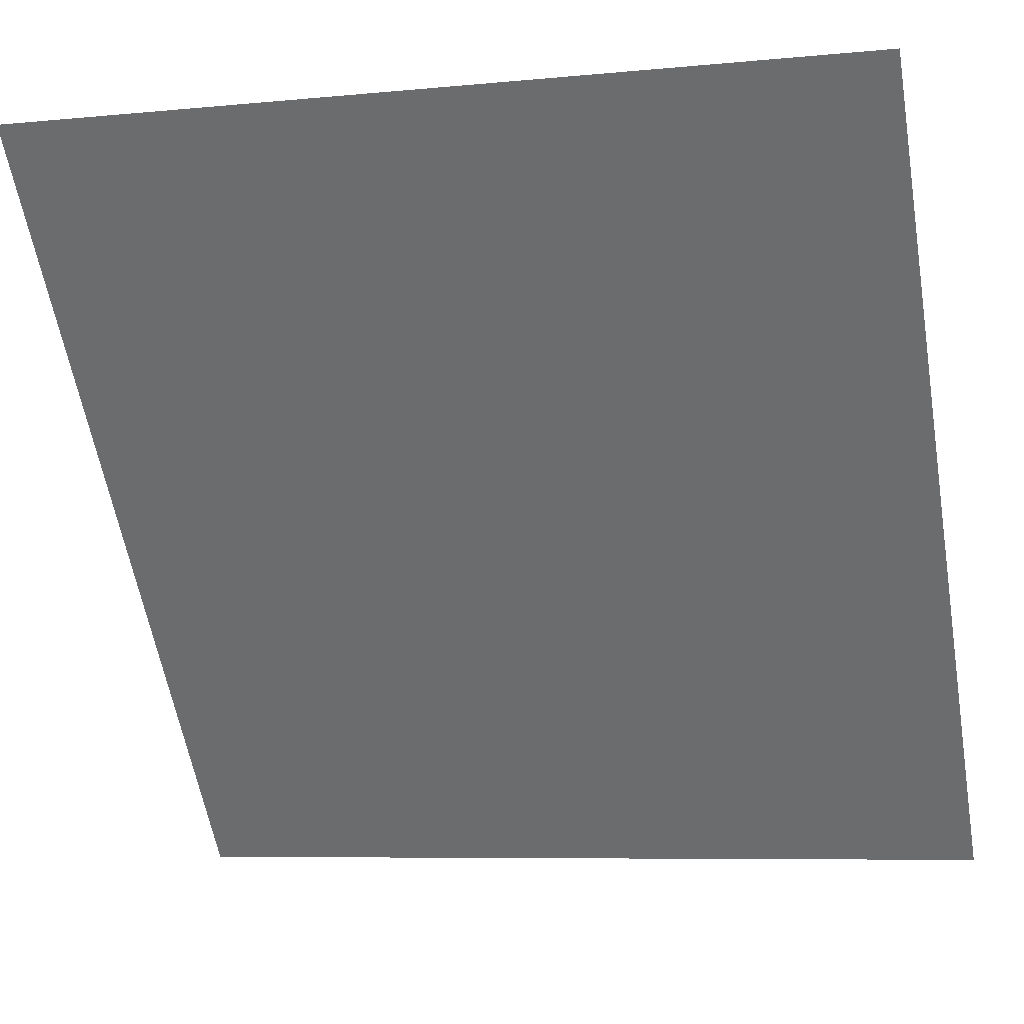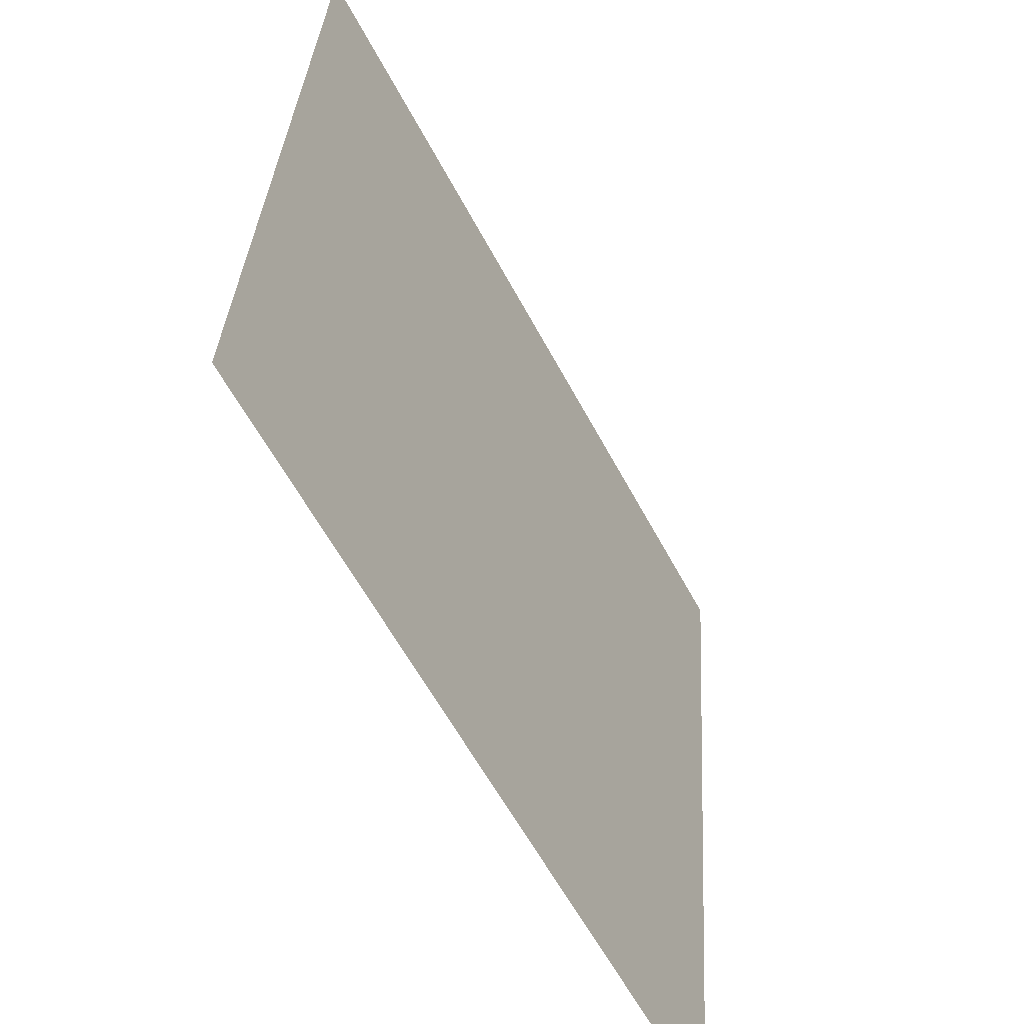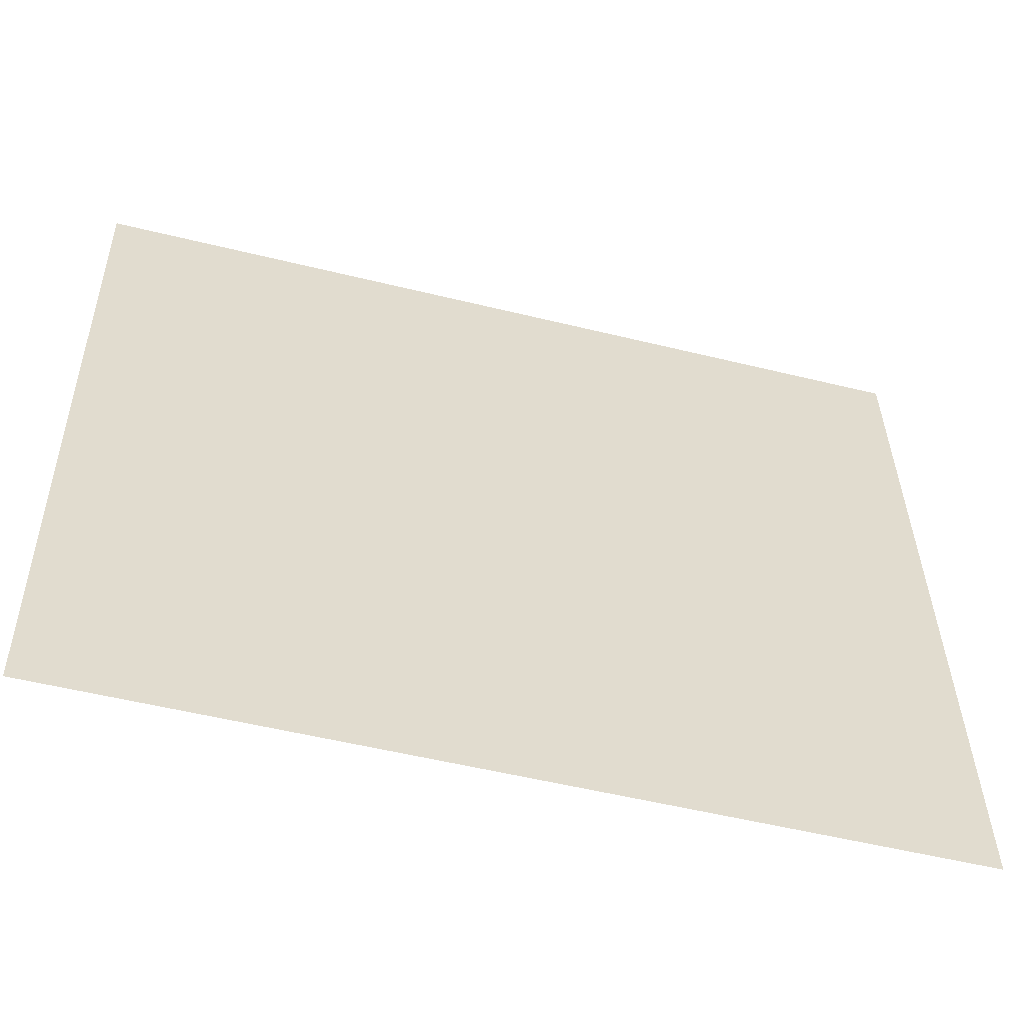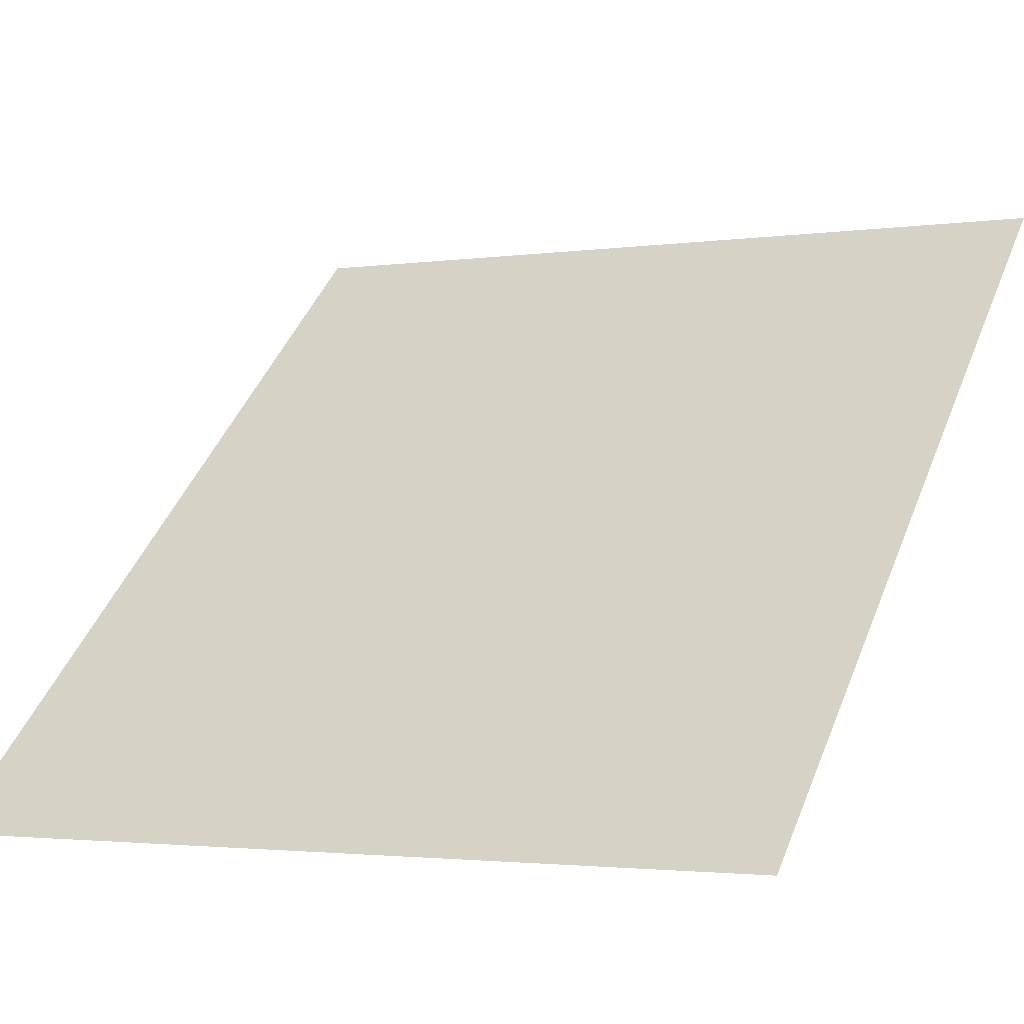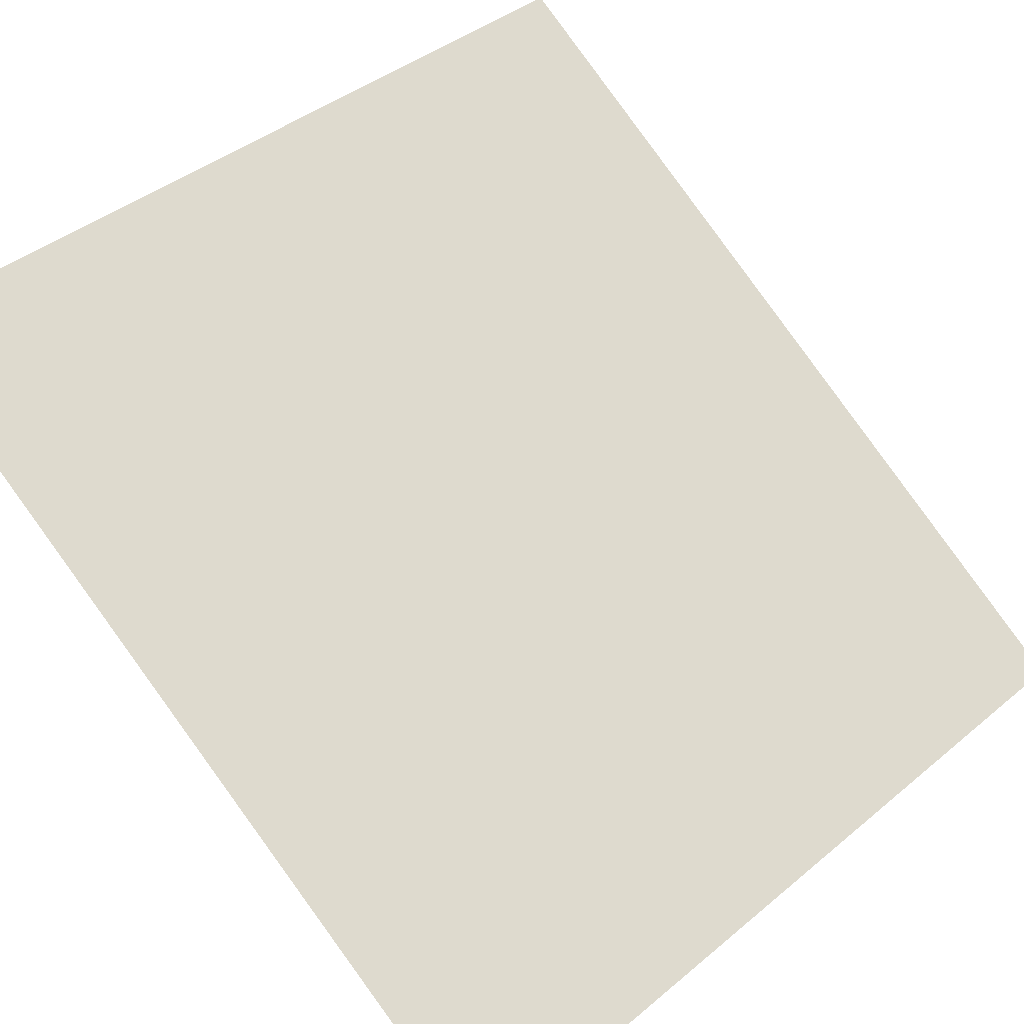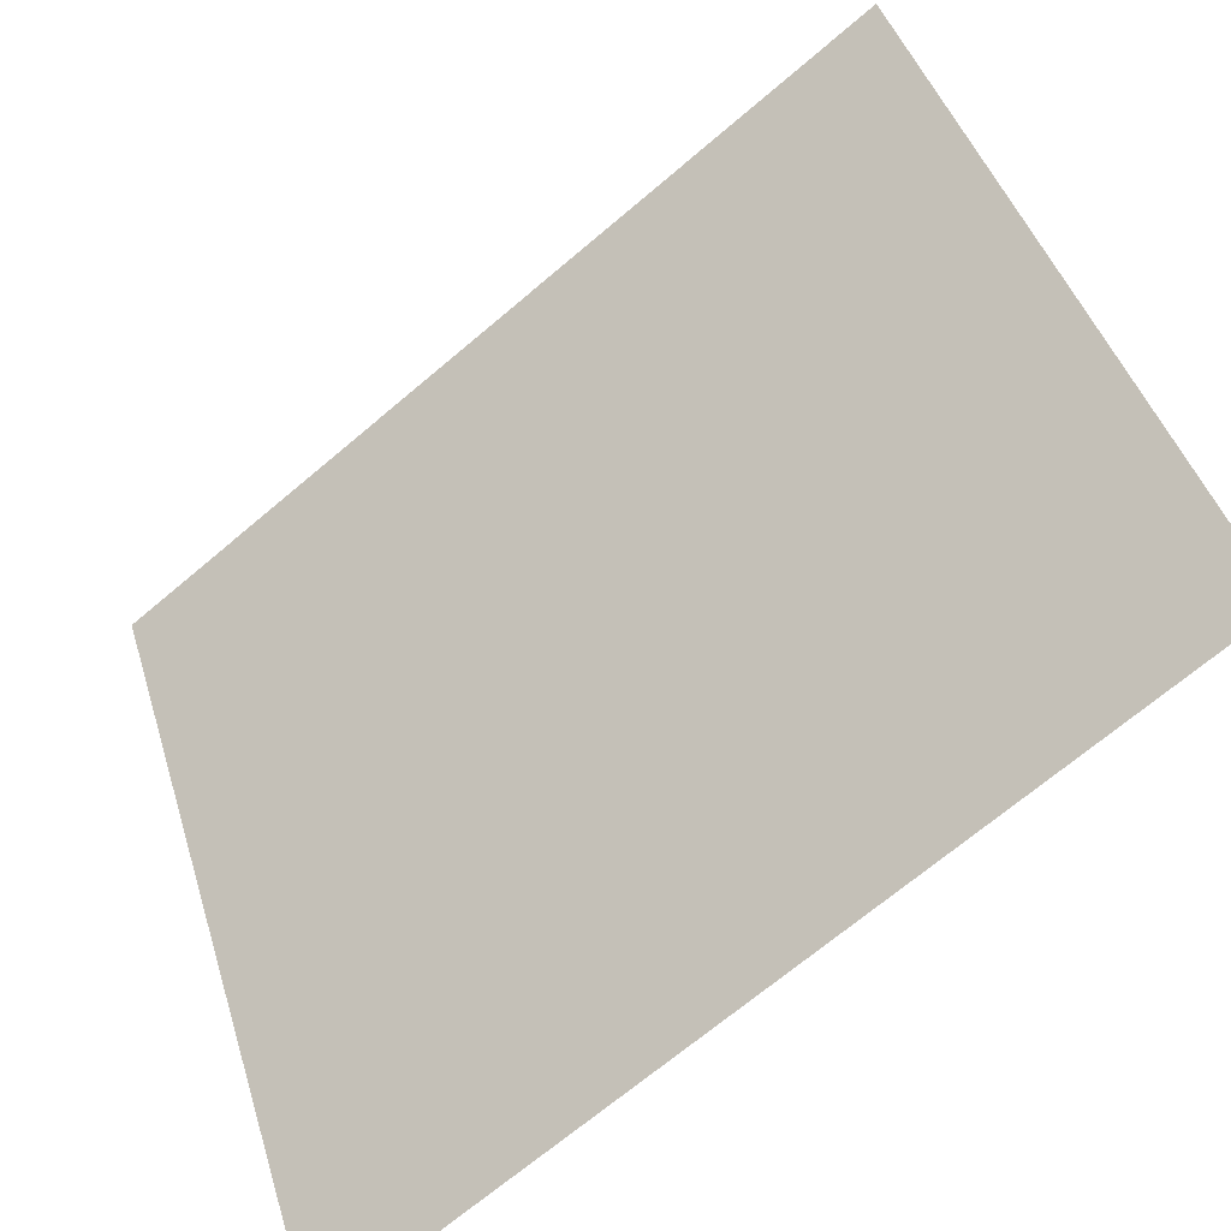
<metadata>
{"format":"obj","ext":"obj","renderer":"f3d","projection":"perspective","resolution":1024,"background":"white","views":[{"elev":-19.7,"azim":102.1,"up":"+Z"},{"elev":-59.2,"azim":81.0,"up":"+Y"},{"elev":-52.6,"azim":-51.7,"up":"+Y"},{"elev":4.1,"azim":-63.9,"up":"+Z"},{"elev":37.0,"azim":-137.2,"up":"+Z"},{"elev":44.4,"azim":-18.2,"up":"+Z"}]}
</metadata>
<code>
o backspace
v 0.5306 1.028 -0.8256
v 0.526 0.8997 -0.8185
v 0.6427 1.028 -0.7417
v 0.6372 0.8997 -0.7353
f 2 3 1
f 2 4 3

</code>
